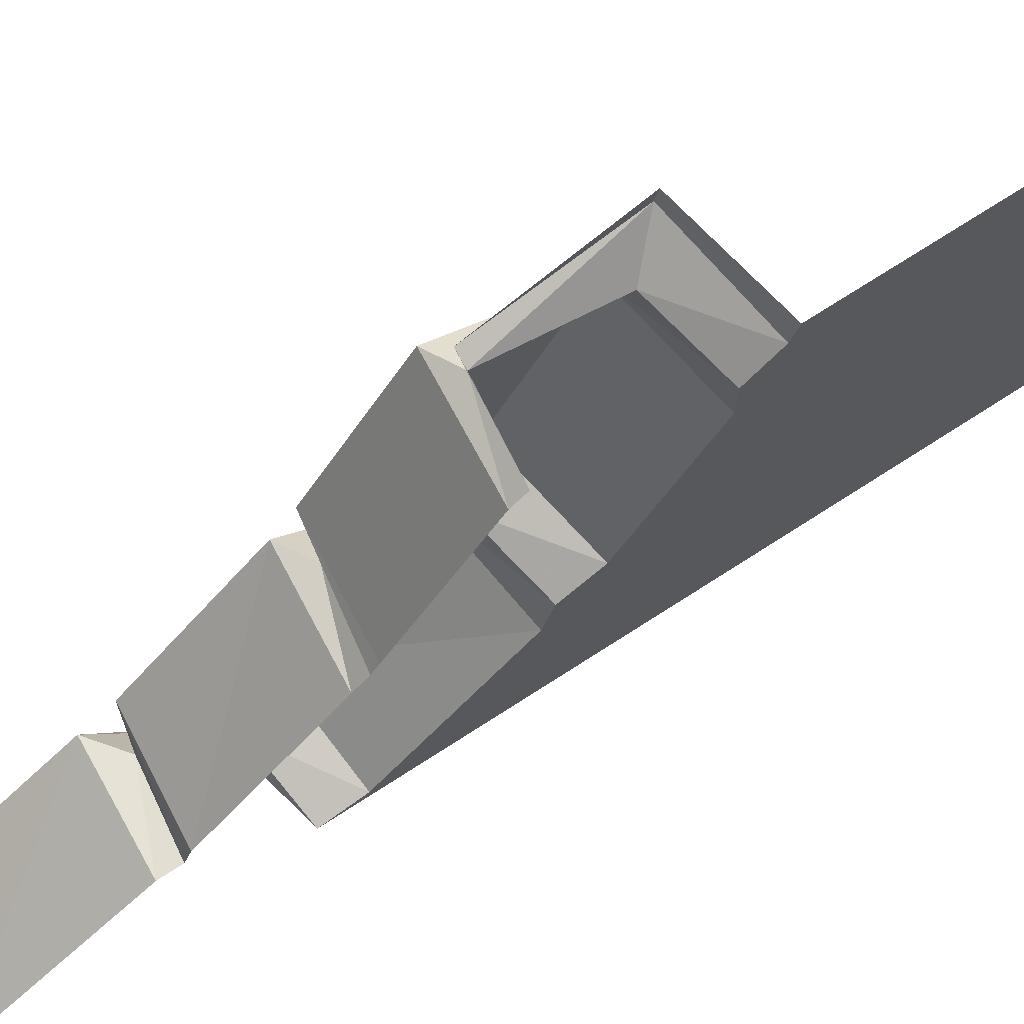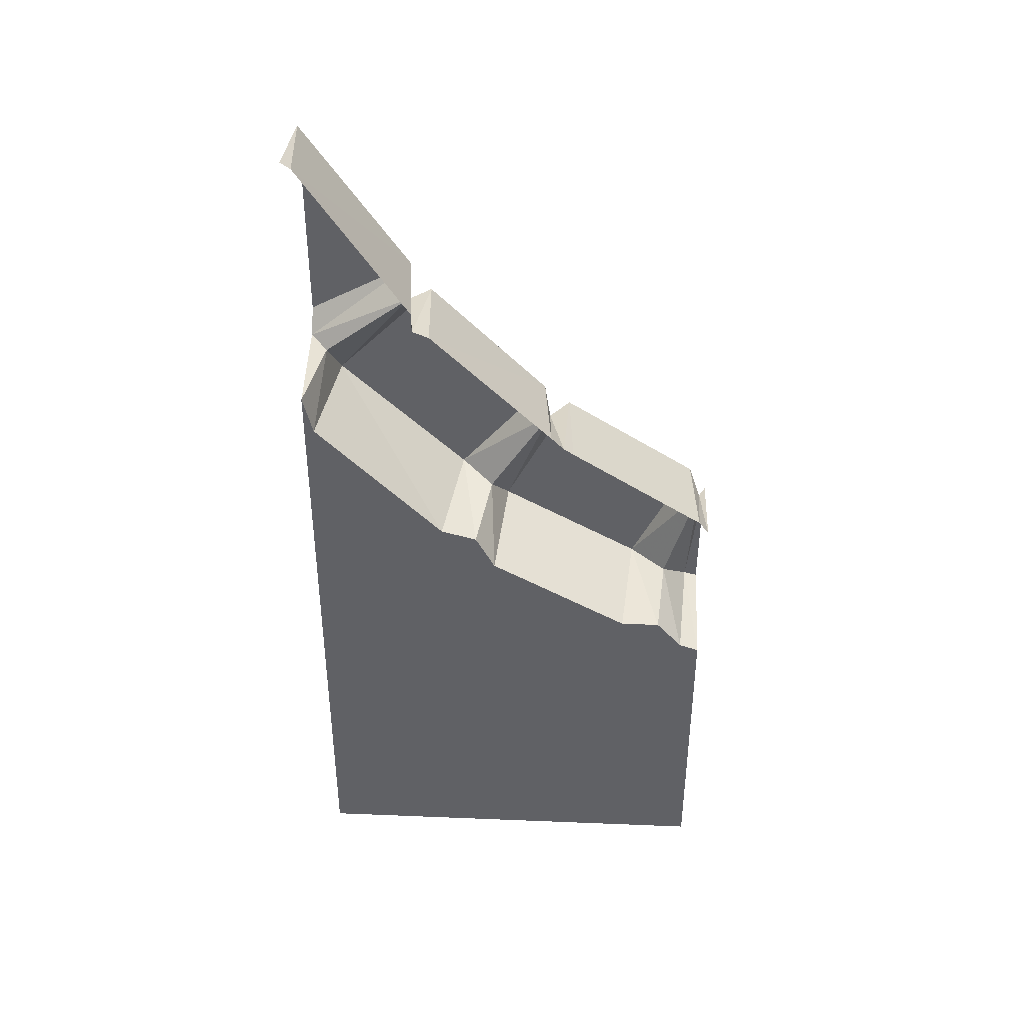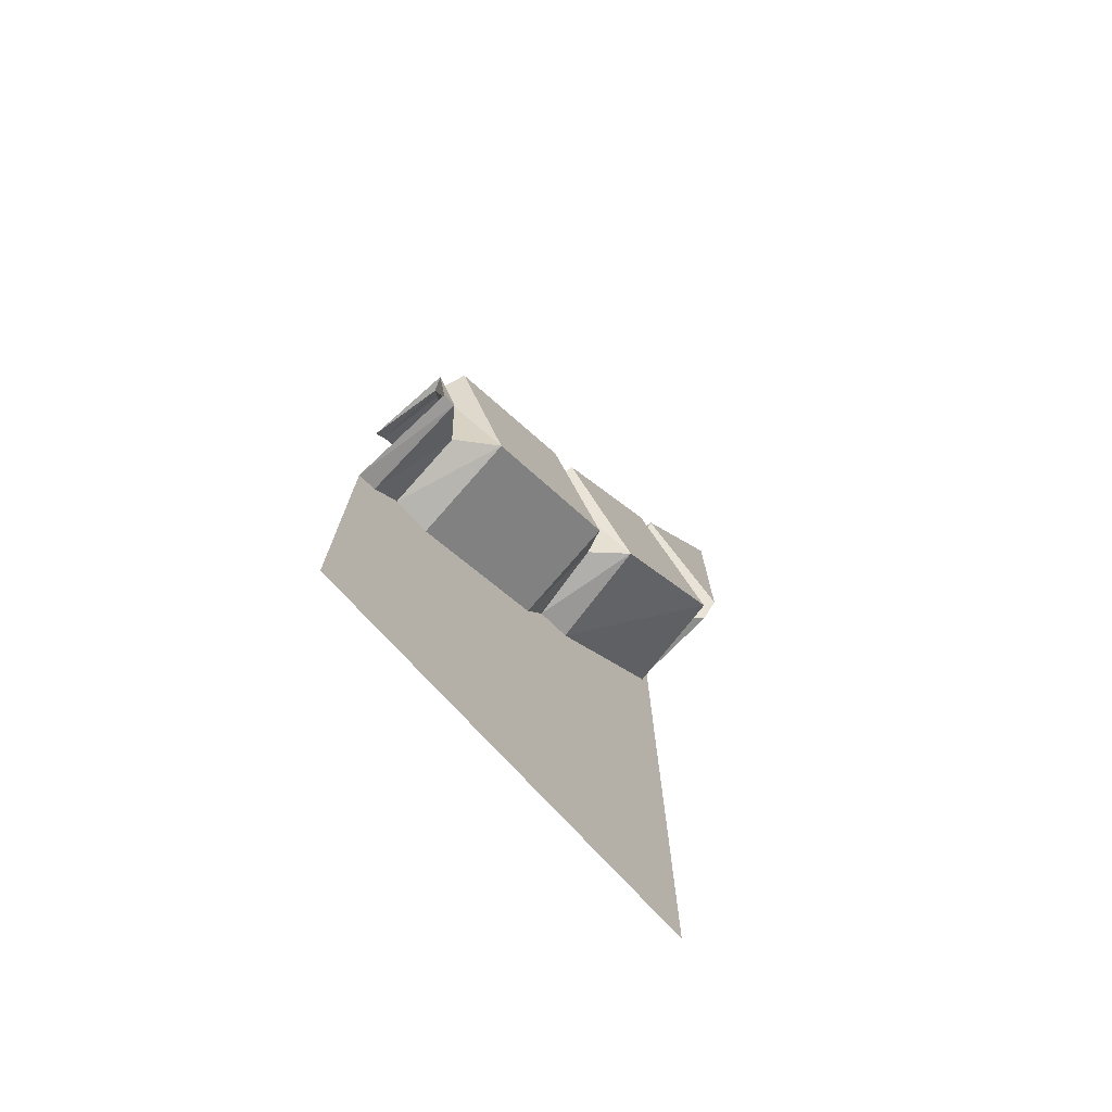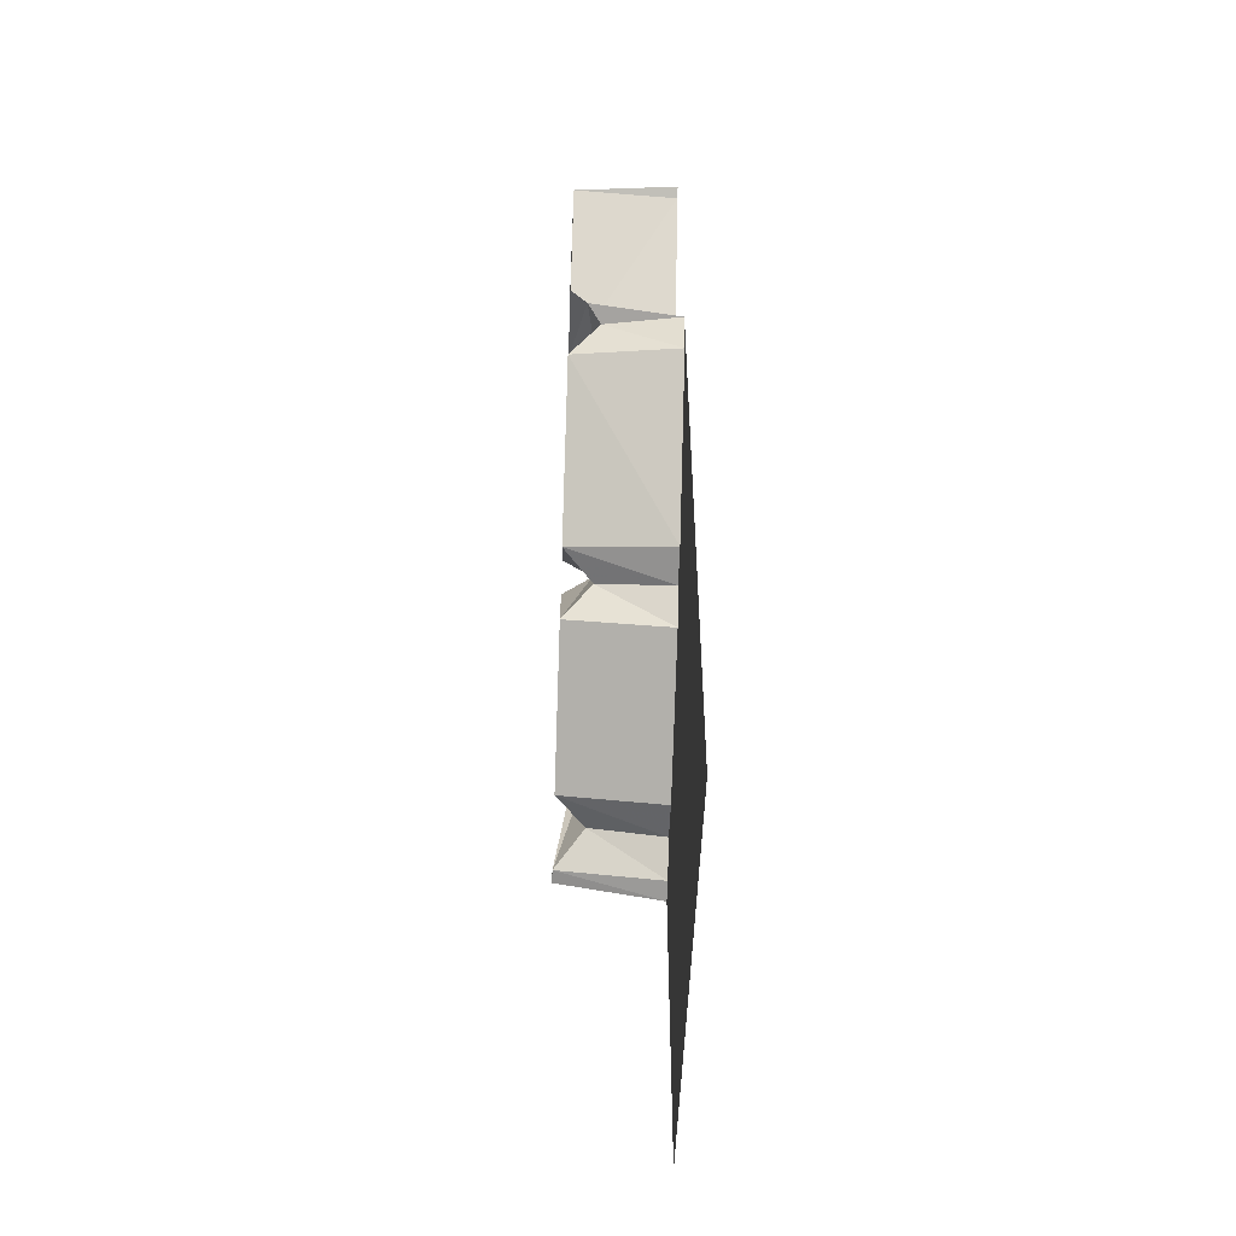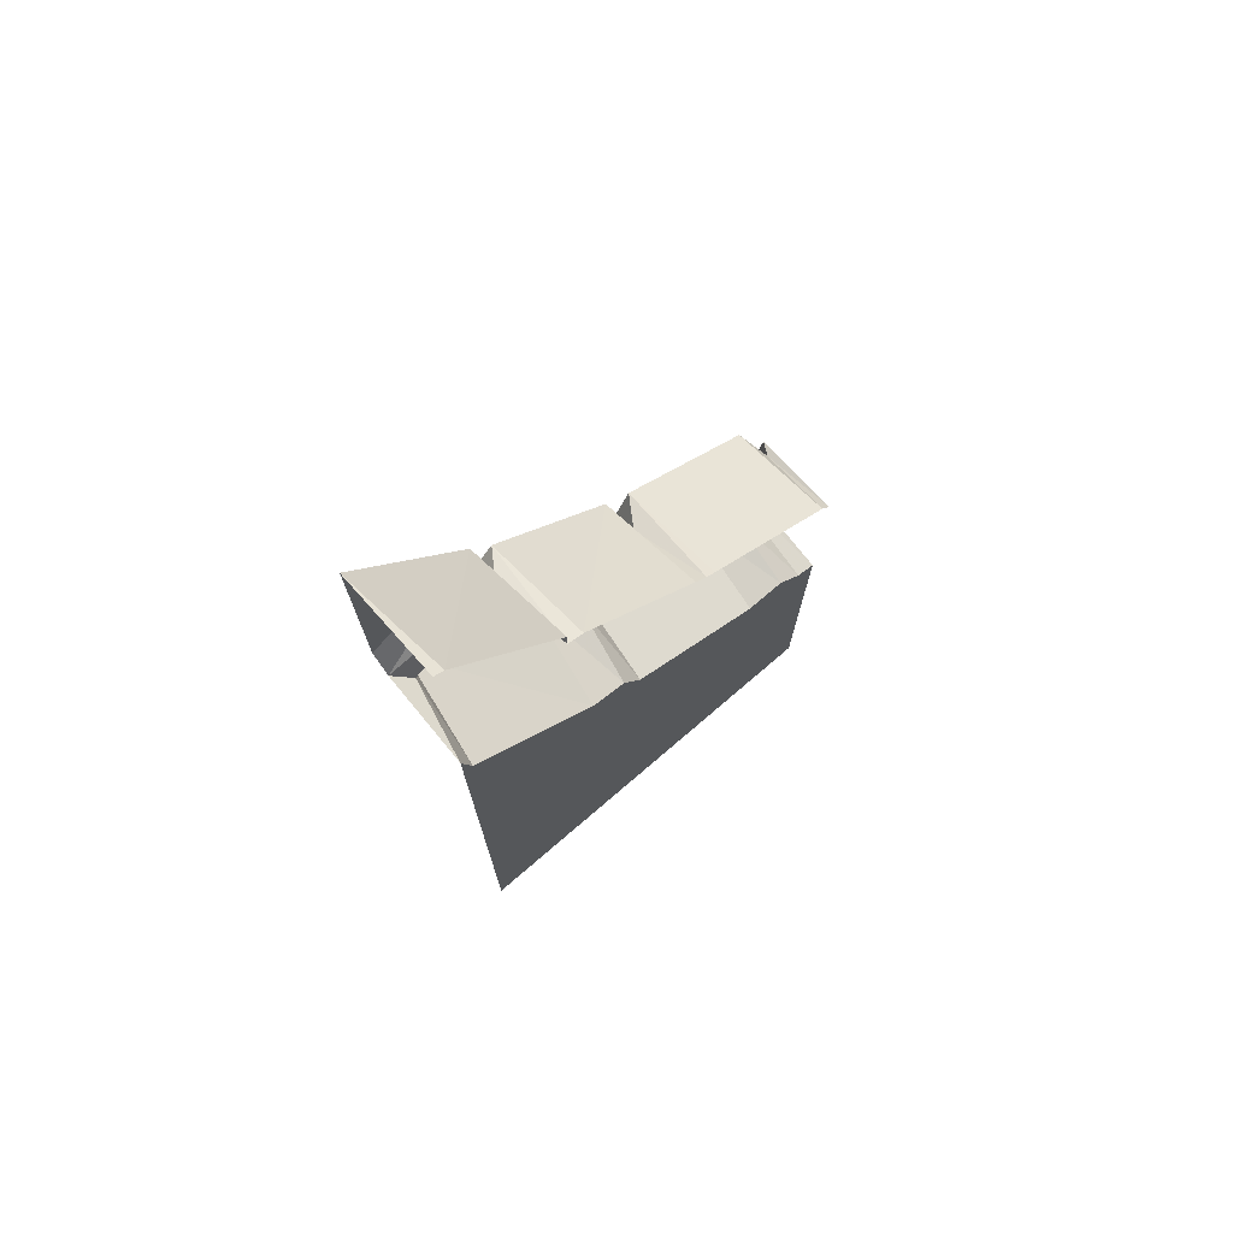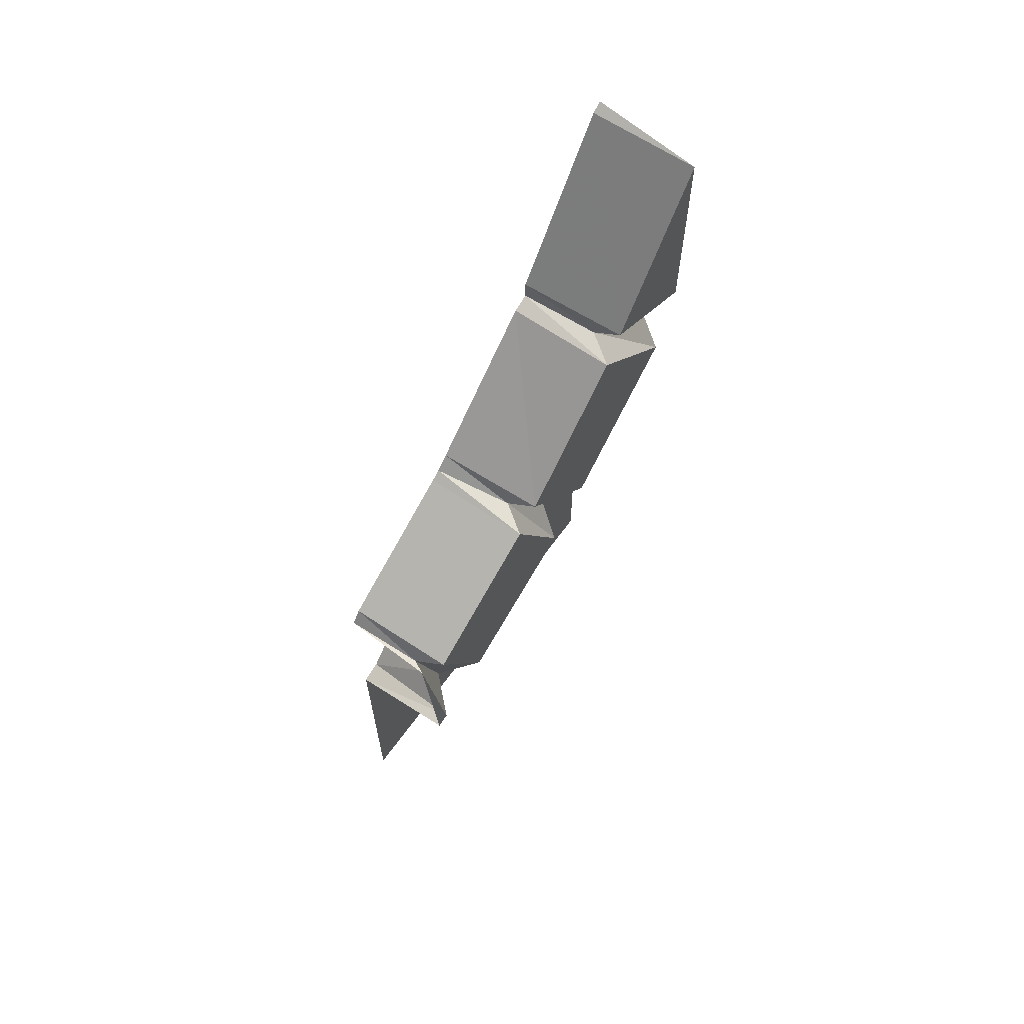
<metadata>
{"format":"obj","ext":"obj","renderer":"f3d","projection":"perspective","resolution":1024,"background":"white","views":[{"elev":72.0,"azim":-122.9,"up":"+Z"},{"elev":39.3,"azim":-87.1,"up":"+Y"},{"elev":-73.5,"azim":42.1,"up":"+Y"},{"elev":-52.5,"azim":177.8,"up":"+Y"},{"elev":73.3,"azim":-130.7,"up":"+Y"},{"elev":64.3,"azim":35.8,"up":"+Y"}]}
</metadata>
<code>
v -0.25 -1.742 0.5
v -0.25 -1.734 0.4688
v -0.2891 -1.406 0.5
v -0.3203 -1.406 0.4844
v -0.5 -1.383 0.5
v -0.5 -1.352 0.4766
v -0.25 -1.375 0.4609
v -0.5 -1.148 0.1562
v -0.25 -1.172 0.1406
v -0.5 -1.133 0.1328
v -0.3203 -1.164 0.09375
v -0.5 -1.102 0.1016
v -0.25 -1.125 0.07812
v -0.5 -0.8203 -0.1875
v -0.25 -0.8438 -0.2031
v -0.5 -0.8047 -0.2266
v -0.3203 -0.8281 -0.25
v -0.5 -0.7578 -0.2266
v -0.25 -0.7734 -0.25
v -0.5 -0.3906 -0.4766
v -0.25 -0.4141 -0.5
v -0.5 -0.375 -0.5
v -0.3203 -1.664 0.4062
v -0.25 -1.656 0.3203
v -0.25 -1.469 -0.01562
v -0.3203 -1.391 -0.05469
v -0.25 -1.367 -0.1328
v -0.25 -1.078 -0.4375
v -0.3203 -0.9844 -0.4609
v -0.2891 -0.9609 -0.5
v -0.25 -0.9062 -0.5
v -0.5 -1.789 0.5
v -0.5 -1.773 0.4531
v -0.5 -1.703 0.3906
v -0.5 -1.703 0.2969
v -0.5 -1.516 -0.03906
v -0.5 -1.43 -0.08594
v -0.5 -1.406 -0.1719
v -0.5 -1.102 -0.4766
v -0.5 -1.008 -0.5
v -0.5 -1.102 -0.5
v -0.5 -1.516 -0.5
v -0.5 -1.703 -0.5
v -0.5 -2.5 -0.5
v -0.5 -2.5 0.5
f 1 2 3
f 3 2 4
f 6 7 8
f 8 7 9
f 12 13 14
f 14 13 15
f 18 19 20
f 20 19 21
f 4 2 23
f 4 23 24
f 4 24 7
f 9 25 11
f 11 25 26
f 11 26 27
f 11 27 13
f 15 28 17
f 17 28 29
f 17 29 30
f 17 30 19
f 19 30 31
f 2 1 32
f 2 32 33
f 24 35 25
f 25 35 36
f 27 38 28
f 28 38 39
f 43 35 44
f 44 35 34
f 44 34 33
f 44 33 45
f 45 33 32
f 3 4 5
f 5 4 6
f 6 4 7
f 8 9 10
f 10 9 11
f 10 11 12
f 12 11 13
f 14 15 16
f 16 15 17
f 16 17 18
f 18 17 19
f 20 21 22
f 2 33 23
f 23 33 34
f 23 34 24
f 24 34 35
f 25 36 26
f 26 36 37
f 26 37 27
f 27 37 38
f 28 39 29
f 29 39 40
f 29 40 30
f 41 39 42
f 42 39 38
f 42 38 37
f 42 37 36
f 42 36 43
f 43 36 35
f 7 24 9
f 9 24 25
f 13 27 15
f 15 27 28
f 19 31 21
f 40 39 41

</code>
